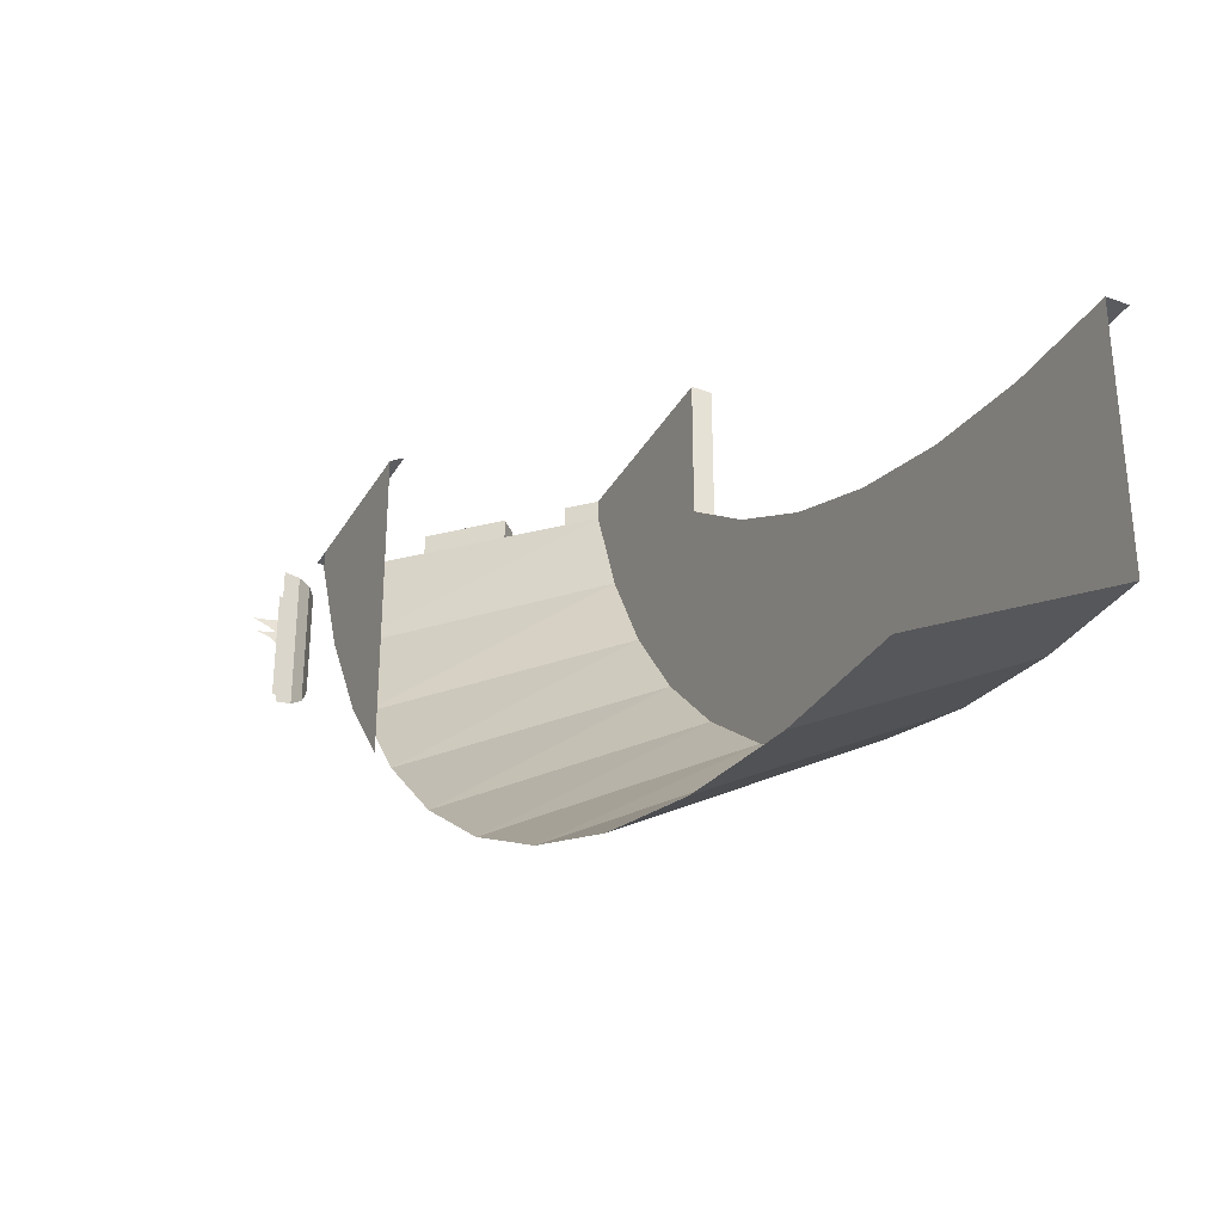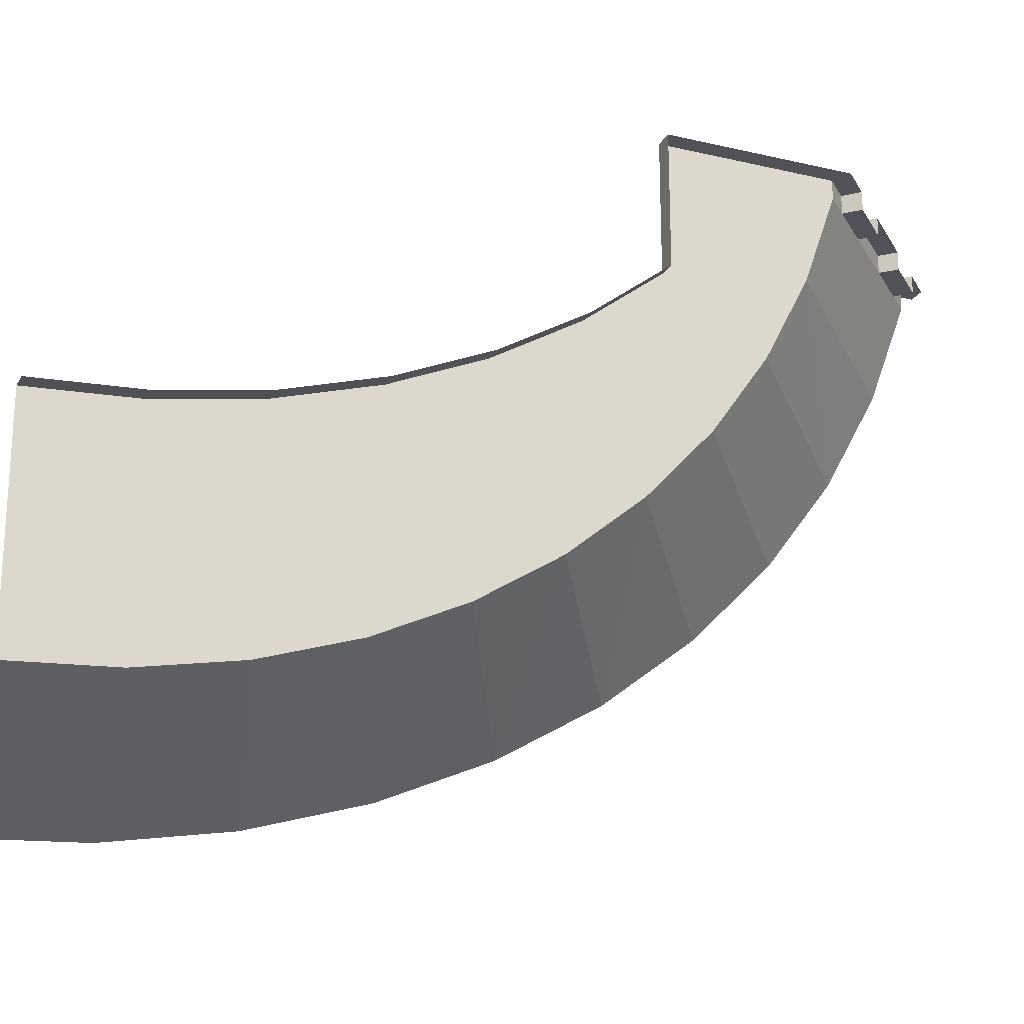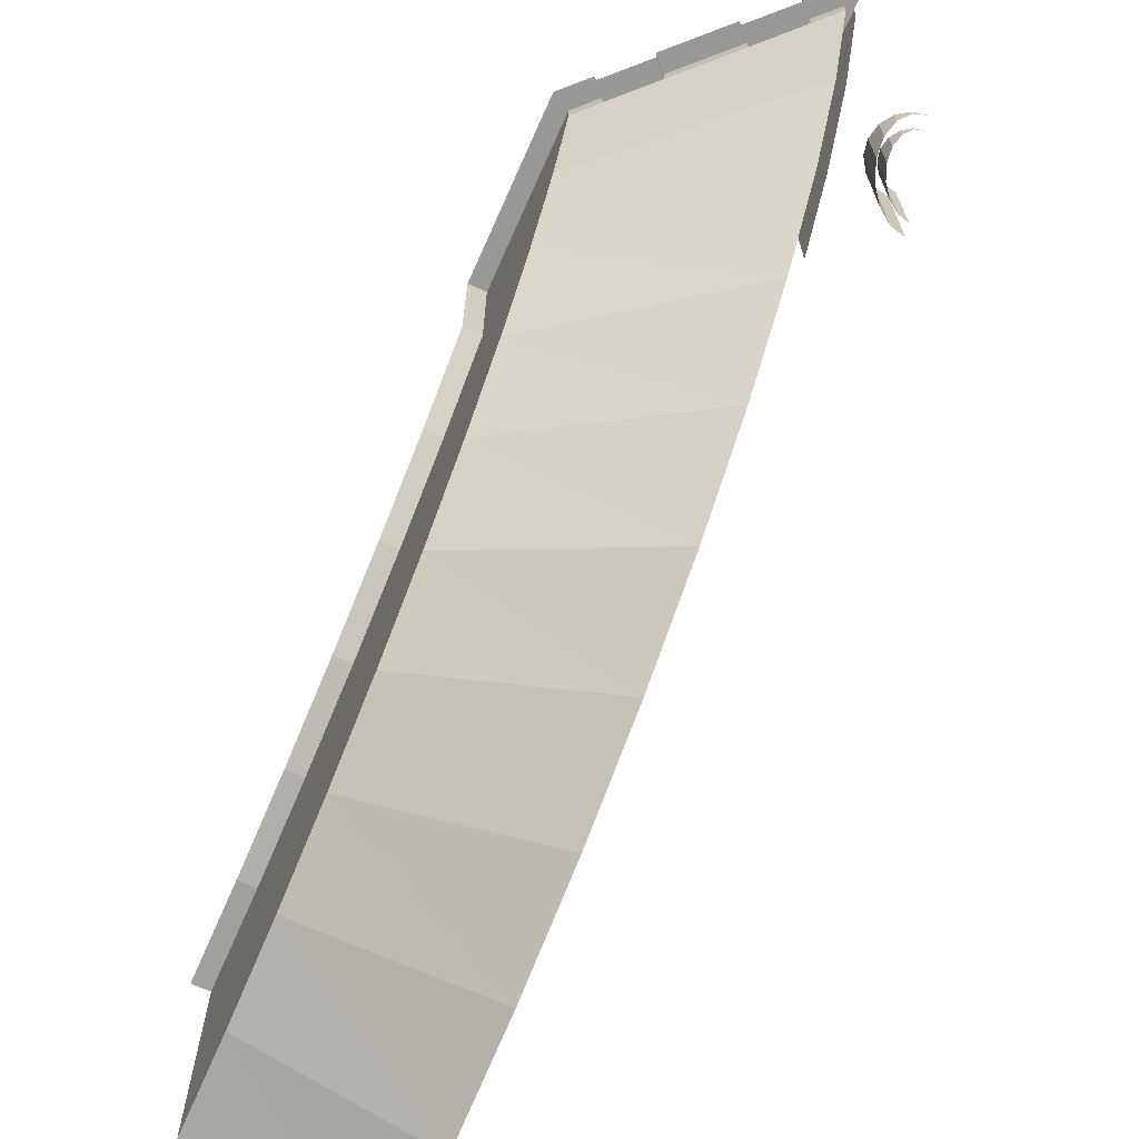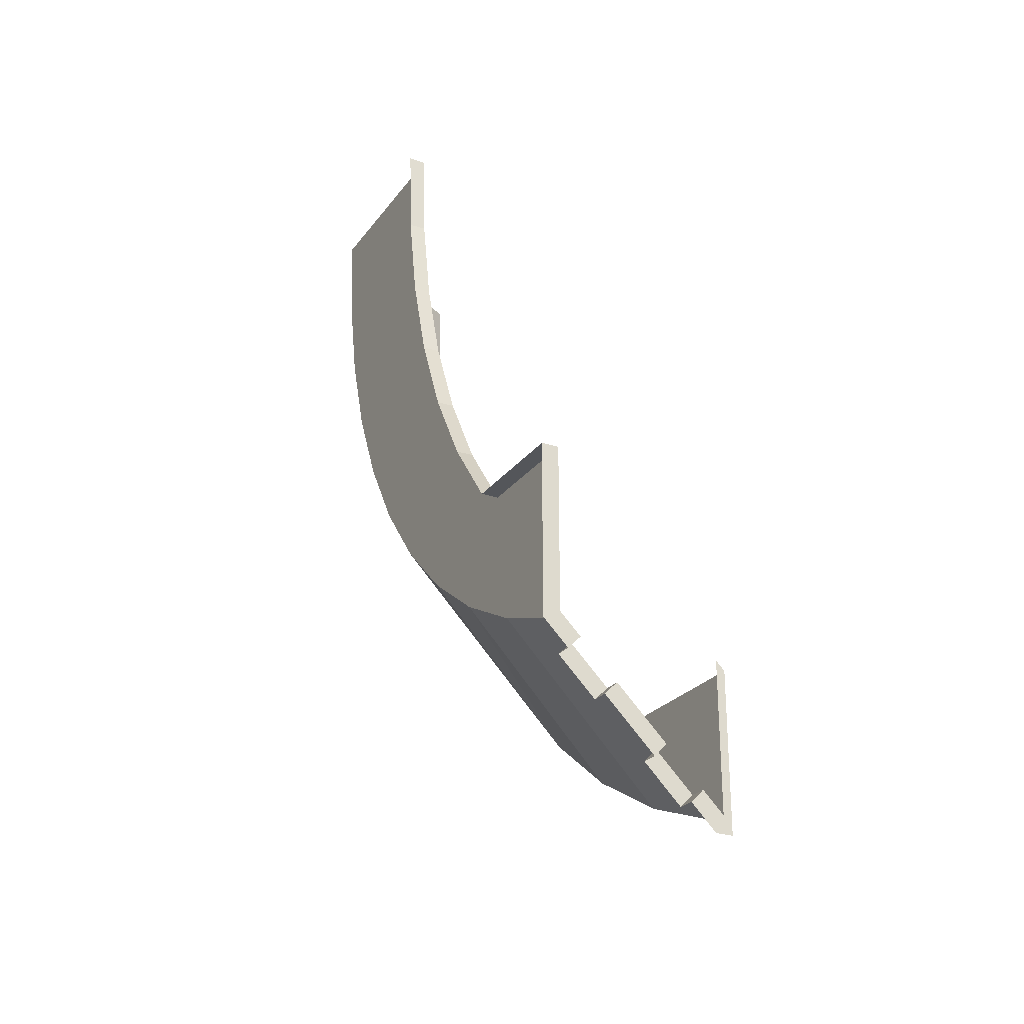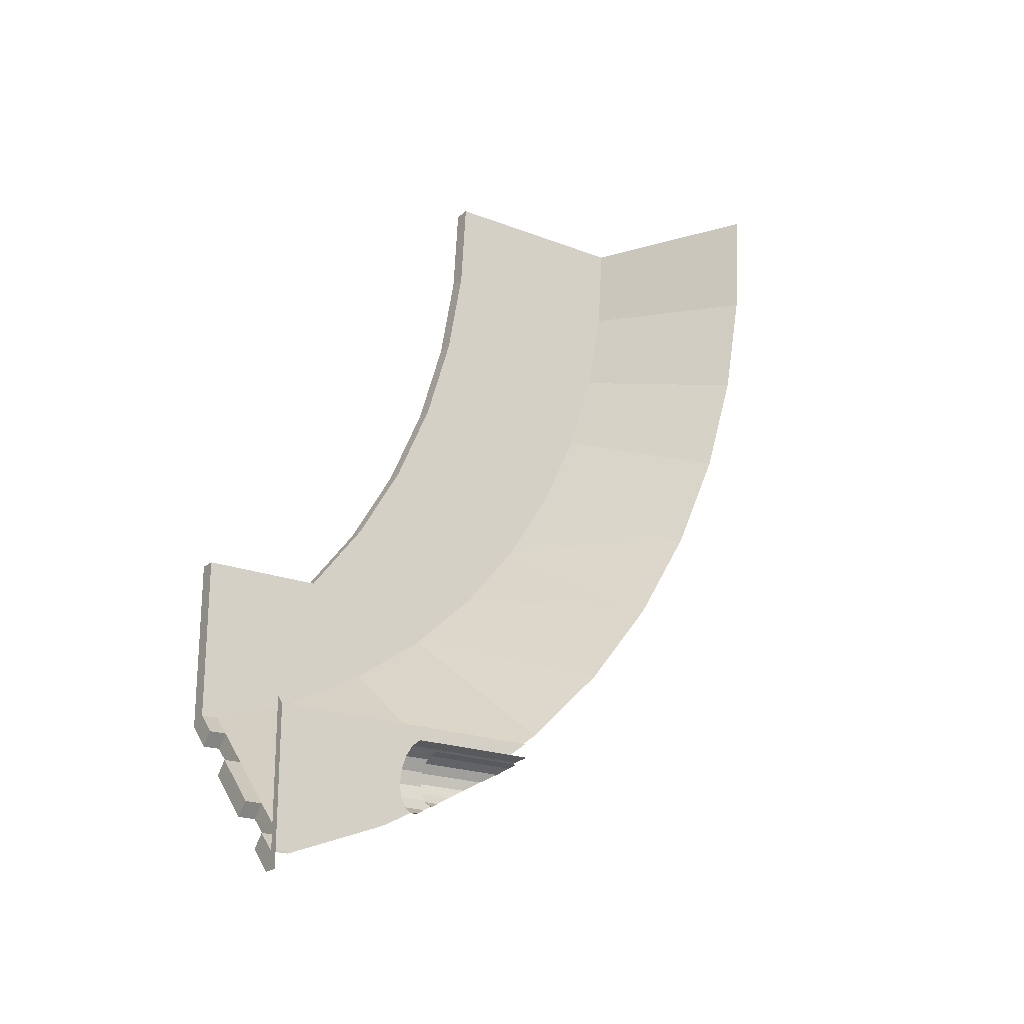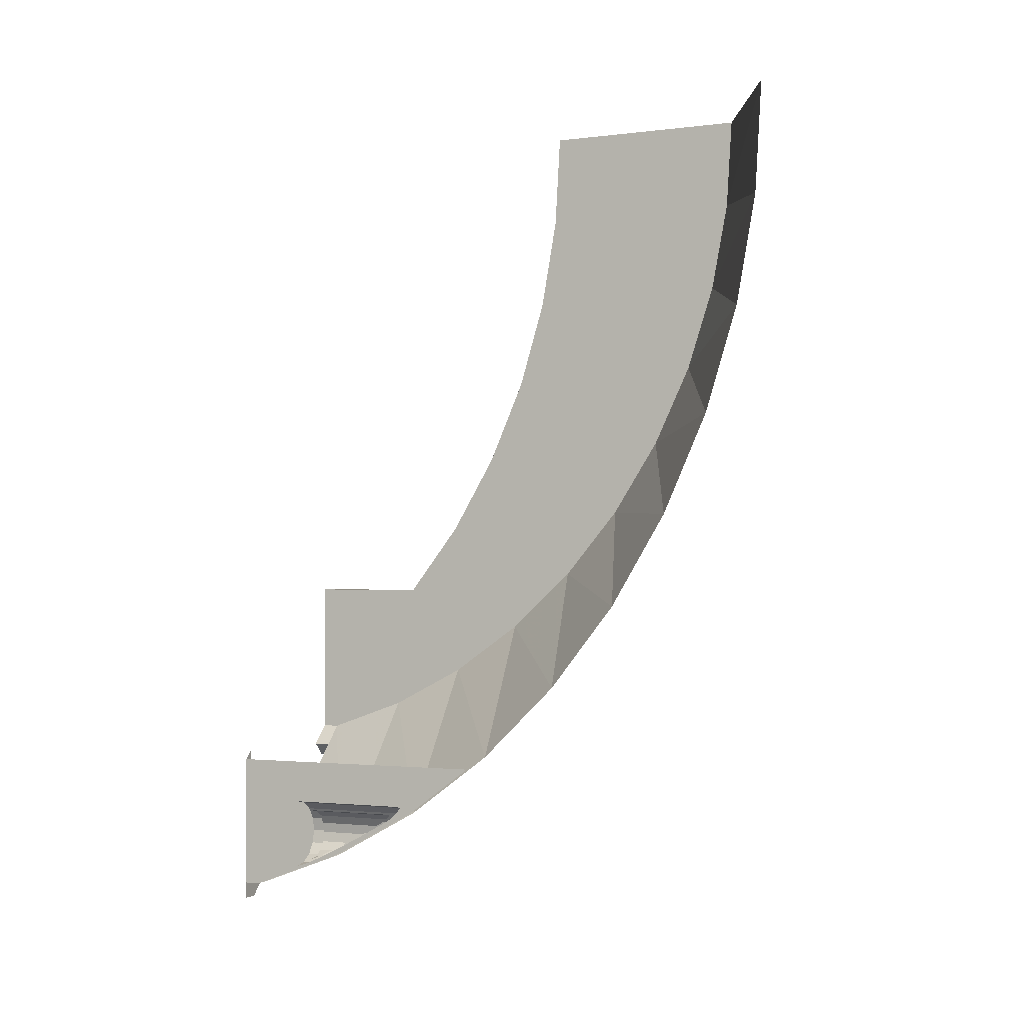
<metadata>
{"format":"obj","ext":"obj","renderer":"f3d","projection":"perspective","resolution":1024,"background":"white","views":[{"elev":-35.1,"azim":-26.4,"up":"+Y"},{"elev":-21.6,"azim":67.5,"up":"+Y"},{"elev":-68.5,"azim":156.0,"up":"+Y"},{"elev":-25.6,"azim":152.0,"up":"+Z"},{"elev":-21.1,"azim":-124.5,"up":"+Z"},{"elev":-1.9,"azim":-65.0,"up":"+Z"}]}
</metadata>
<code>
v 2.8 3.665 -2.107
v 3 3.665 -2.107
v 3 3.6 -1
v 2.8 3.6 -1
v 2.8 3.856 -3.196
v 3 3.856 -3.196
v 3 3.665 -2.107
v 2.8 3.665 -2.107
v 2.8 4.172 -4.247
v 3 4.172 -4.247
v 3 3.856 -3.196
v 2.8 3.856 -3.196
v 2.8 4.606 -5.243
v 3 4.606 -5.243
v 3 4.172 -4.247
v 2.8 4.172 -4.247
v 2.8 5.152 -6.166
v 3 5.152 -6.166
v 3 4.606 -5.243
v 2.8 4.606 -5.243
v 2.8 5.8 -7
v 3 5.8 -7
v 3 5.152 -6.166
v 2.8 5.152 -6.166
v 2.8 7.2 -7
v 2.8 5.8 -7
v 3 5.8 -7
v 3 7.2 -7
v 2.288 7 -9.712
v 2.712 7 -9.288
v 2.562 7 -9.138
v 2.138 7 -9.562
v 2.712 7 -9.288
v 2.712 7.2 -9.288
v 2.562 7.2 -9.138
v 2.562 7 -9.138
v 2.138 7 -9.562
v 2.138 7.2 -9.562
v 2.288 7.2 -9.712
v 2.288 7 -9.712
v 2.138 7.2 -9.562
v 1.562 7.2 -10.14
v 1.712 7.2 -10.29
v 2.288 7.2 -9.712
v 1.562 7 -10.14
v 1.562 7.2 -10.14
v 2.138 7.2 -9.562
v 2.138 7 -9.562
v 1.288 7 -10.71
v 1.712 7 -10.29
v 1.562 7 -10.14
v 1.138 7 -10.56
v 1.712 7 -10.29
v 1.712 7.2 -10.29
v 1.562 7.2 -10.14
v 1.562 7 -10.14
v 1.138 7 -10.56
v 1.138 7.2 -10.56
v 1.288 7.2 -10.71
v 1.288 7 -10.71
v 2.8 7 -8.9
v 2.562 7 -9.138
v 2.562 7.2 -9.138
v 2.8 7.2 -8.9
v 0.9 7 -10.8
v 1.138 7 -10.56
v 1.138 7.2 -10.56
v 0.9 7.2 -10.8
v 2.8 1.2 -1
v 2.8 3.6 -1
v 2.8 1.267 -2.067
v 2.8 3.6 -1
v 2.8 3.665 -2.107
v 2.8 1.467 -3.117
v 2.8 1.267 -2.067
v 2.8 3.665 -2.107
v 2.8 3.856 -3.196
v 2.8 1.795 -4.13
v 2.8 1.467 -3.117
v 2.8 3.856 -3.196
v 2.8 4.172 -4.247
v 2.8 2.249 -5.089
v 2.8 1.795 -4.13
v 2.8 4.172 -4.247
v 2.8 4.606 -5.243
v 2.8 2.817 -5.979
v 2.8 2.249 -5.089
v 2.8 4.606 -5.243
v 2.8 5.152 -6.166
v 2.8 3.492 -6.783
v 2.8 2.817 -5.979
v 2.8 5.152 -6.166
v 2.8 5.8 -7
v 2.8 4.261 -7.489
v 2.8 3.492 -6.783
v 2.8 5.8 -7
v 2.8 6.03 -8.556
v 2.8 5.113 -8.083
v 2.8 4.261 -7.489
v 2.8 6.03 -8.556
v 2.8 5.8 -7
v 2.8 7 -8.9
v 2.8 7.2 -8.9
v 2.8 7 -8.9
v 2.8 5.8 -7
v 2.8 7.2 -7
v 2.8 1.267 -2.067
v 0.9 0.2789 -2.324
v 0.9 0.2 -1
v 2.8 1.2 -1
v 2.8 1.467 -3.117
v 0.9 0.5128 -3.626
v 0.9 0.2789 -2.324
v 2.8 1.267 -2.067
v 2.8 1.795 -4.13
v 0.9 0.8982 -4.883
v 0.9 0.5128 -3.626
v 2.8 1.467 -3.117
v 0.9 0.8982 -4.883
v 2.8 1.795 -4.13
v 2.8 2.249 -5.089
v 0.9 0.8982 -4.883
v 2.8 2.249 -5.089
v 0.9 1.429 -6.073
v 0.9 1.429 -6.073
v 2.8 2.249 -5.089
v 2.8 2.817 -5.979
v 0.9 1.429 -6.073
v 2.8 2.817 -5.979
v 0.9 2.095 -7.177
v 0.9 2.095 -7.177
v 2.8 2.817 -5.979
v 2.8 3.492 -6.783
v 0.9 2.095 -7.177
v 2.8 3.492 -6.783
v 0.9 2.887 -8.174
v 0.9 2.887 -8.174
v 2.8 3.492 -6.783
v 2.8 4.261 -7.489
v 0.9 2.887 -8.174
v 2.8 4.261 -7.489
v 0.9 3.789 -9.05
v 0.9 3.789 -9.05
v 2.8 4.261 -7.489
v 2.8 5.113 -8.083
v 0.9 3.789 -9.05
v 2.8 5.113 -8.083
v 0.9 4.787 -9.786
v 0.9 4.787 -9.786
v 2.8 5.113 -8.083
v 2.8 6.03 -8.556
v 0.9 4.787 -9.786
v 2.8 6.03 -8.556
v 0.9 5.863 -10.37
v 2.8 7 -8.9
v 0.9 7 -10.8
v 0.9 5.863 -10.37
v 2.8 6.03 -8.556
v 1 7.2 -11
v 0.8 7.2 -11
v 0.8 7.2 -10.8
v 0.9 7.2 -10.8
v 0.8 7.2 -9.2
v 0.9 7.2 -9.1
v 0.9 7.2 -10.8
v 0.8 7.2 -10.8
v 3 7.2 -9
v 2.8 7.2 -8.9
v 2.8 7.2 -7
v 3 7.2 -7
v 2.712 7.2 -9.288
v 2.562 7.2 -9.138
v 2.8 7.2 -8.9
v 3 7.2 -9
v 1.138 7.2 -10.56
v 1.288 7.2 -10.71
v 1 7.2 -11
v 0.9 7.2 -10.8
v 0.8 7.2 -9.2
v 0.8 5.863 -10.37
v 0.8 4.787 -9.786
v 0.8 3.992 -9.2
v 0.8 5.863 -10.37
v 0.8 7.2 -9.2
v 0.8 7.2 -10.8
v 0.8 7 -10.8
v 0 5.933 -10.4
v 0.1531 5.933 -10.37
v 0.1531 5.855 -10.37
v 0.1531 5.933 -10.37
v 0.2828 5.933 -10.28
v 0.2828 5.697 -10.28
v 0.1531 5.855 -10.37
v 0.2828 5.933 -10.28
v 0.3696 5.933 -10.15
v 0.3696 5.459 -10.15
v 0.2828 5.697 -10.28
v 0.3696 5.933 -10.15
v 0.4 5.933 -10
v 0.4 5.178 -10
v 0.3696 5.459 -10.15
v 0.4 5.933 -10
v 0.3696 5.933 -9.847
v 0.3696 4.898 -9.847
v 0.4 5.178 -10
v 0.3696 5.933 -9.847
v 0.3291 4.787 -9.786
v 0.3696 4.898 -9.847
v 0.3696 5.933 -9.847
v 0.2828 5.933 -9.717
v 0.2828 4.693 -9.717
v 0.3291 4.787 -9.786
v 0.2828 5.933 -9.717
v 0.1531 5.933 -9.63
v 0.1531 4.576 -9.63
v 0.2828 4.693 -9.717
v 0.1531 5.933 -9.63
v 0 5.933 -9.6
v 0 4.535 -9.6
v 0.1531 4.576 -9.63
v 0.1148 5.728 -10.28
v 0 5.728 -10.3
v 0.1148 5.686 -10.28
v 0.1148 5.686 -10.28
v 0.2121 5.567 -10.21
v 0.2121 5.728 -10.21
v 0.1148 5.728 -10.28
v 0.2121 5.567 -10.21
v 0.2772 5.389 -10.11
v 0.2772 5.728 -10.11
v 0.2121 5.728 -10.21
v 0.2772 5.389 -10.11
v 0.3 5.178 -10
v 0.3 5.728 -10
v 0.2772 5.728 -10.11
v 0.3 5.178 -10
v 0.2772 4.968 -9.885
v 0.2772 5.728 -9.885
v 0.3 5.728 -10
v 0.2772 4.968 -9.885
v 0.2121 4.79 -9.788
v 0.2121 5.728 -9.788
v 0.2772 5.728 -9.885
v 0.1148 5.728 -9.723
v 0.21 4.787 -9.786
v 0.1148 4.701 -9.723
v 0.1148 5.728 -9.723
v 0.2121 5.728 -9.788
v 0.2121 4.79 -9.788
v 0.21 4.787 -9.786
v 0.1148 4.701 -9.723
v 0 4.67 -9.7
v 0 5.728 -9.7
v 0.1148 5.728 -9.723
g mesh7421895
f 1 3 2
f 3 1 4
f 5 7 6
f 7 5 8
f 9 11 10
f 11 9 12
f 13 15 14
f 15 13 16
f 17 19 18
f 19 17 20
f 21 23 22
f 23 21 24
g mesh7421898
f 25 26 27
f 27 28 25
g mesh7421903
f 29 31 30
f 31 29 32
f 33 35 34
f 35 33 36
f 37 39 38
f 39 37 40
g mesh7421905
f 41 43 42
f 43 41 44
g mesh7421906
f 45 47 46
f 47 45 48
g mesh7421908
f 49 51 50
f 51 49 52
f 53 55 54
f 55 53 56
f 57 59 58
f 59 57 60
g mesh7421910
f 61 63 62
f 63 61 64
g mesh7421912
f 65 66 67
f 67 68 65
f 69 70 71
f 72 73 74
f 74 75 72
f 76 77 78
f 78 79 76
f 80 81 82
f 82 83 80
f 84 85 86
f 86 87 84
f 88 89 90
f 90 91 88
f 92 93 94
f 94 95 92
f 96 97 98
f 98 99 96
f 100 101 102
f 103 104 105
f 105 106 103
f 107 108 109
f 109 110 107
f 111 112 113
f 113 114 111
f 115 116 117
f 117 118 115
f 119 120 121
f 122 123 124
f 125 126 127
f 128 129 130
f 131 132 133
f 134 135 136
f 137 138 139
f 140 141 142
f 143 144 145
f 146 147 148
f 149 150 151
f 152 153 154
f 155 156 157
f 157 158 155
f 159 160 161
f 161 162 159
f 163 164 165
f 165 166 163
f 167 168 169
f 169 170 167
f 171 172 173
f 173 174 171
f 175 176 177
f 177 178 175
f 179 180 181
f 181 182 179
f 183 184 185
f 185 186 183
f 187 188 189
f 190 191 192
f 192 193 190
f 194 195 196
f 196 197 194
f 198 199 200
f 200 201 198
f 202 203 204
f 204 205 202
f 206 207 208
f 209 210 211
f 211 212 209
f 213 214 215
f 215 216 213
f 217 218 219
f 219 220 217
f 221 222 223
f 224 225 226
f 226 227 224
f 228 229 230
f 230 231 228
f 232 233 234
f 234 235 232
f 236 237 238
f 238 239 236
f 240 241 242
f 242 243 240
f 244 245 246
f 247 248 249
f 249 250 247
f 251 252 253
f 253 254 251

</code>
